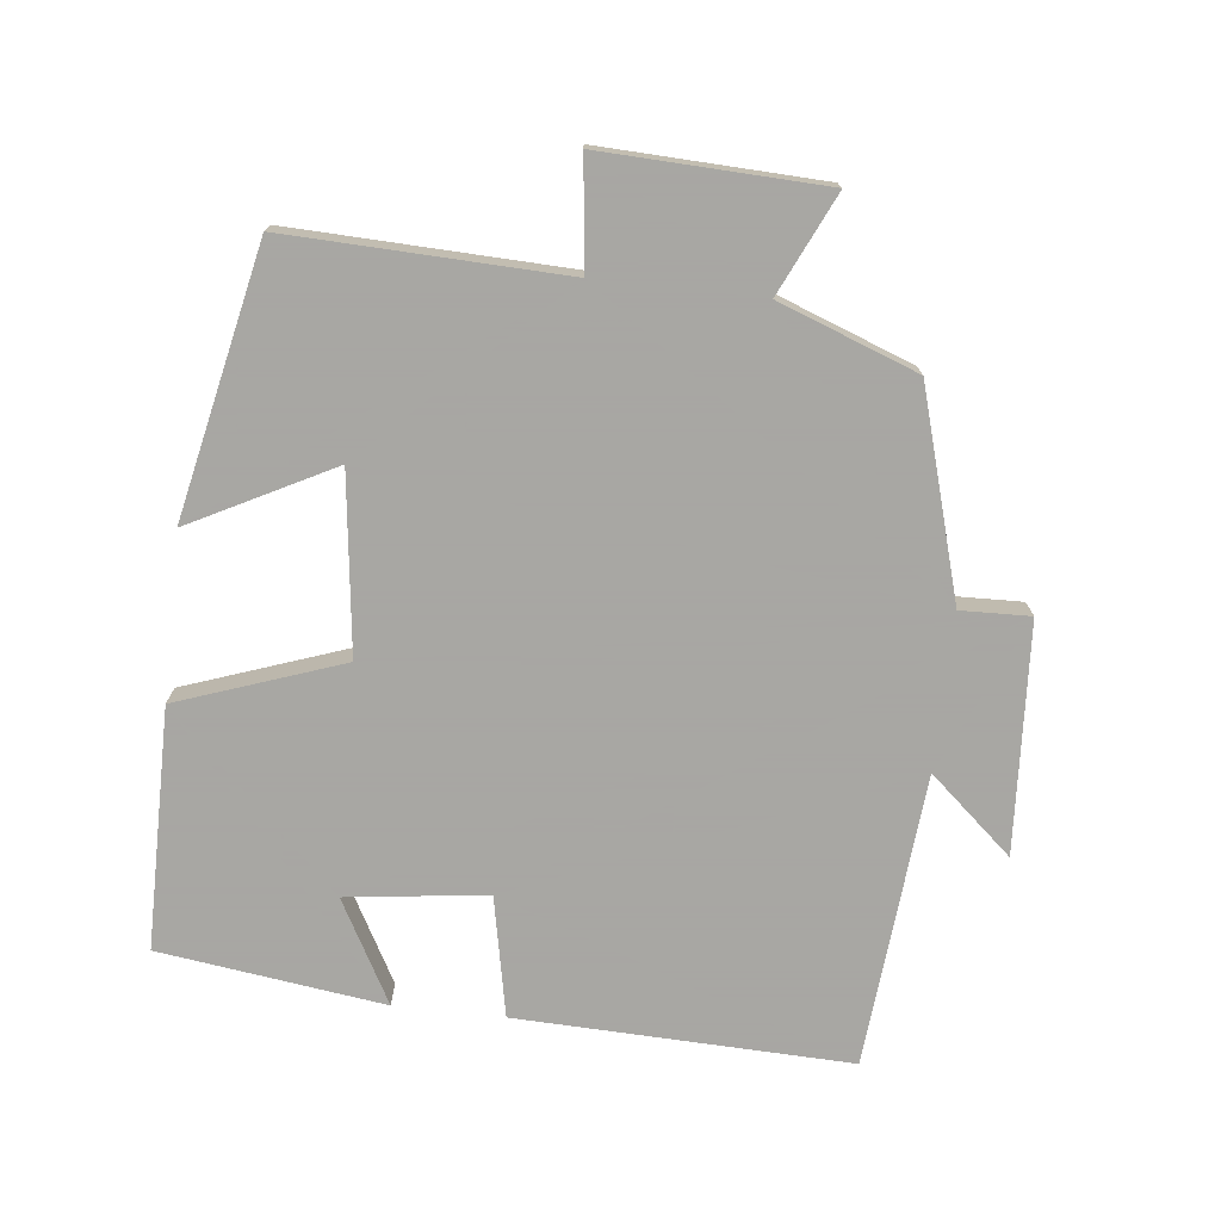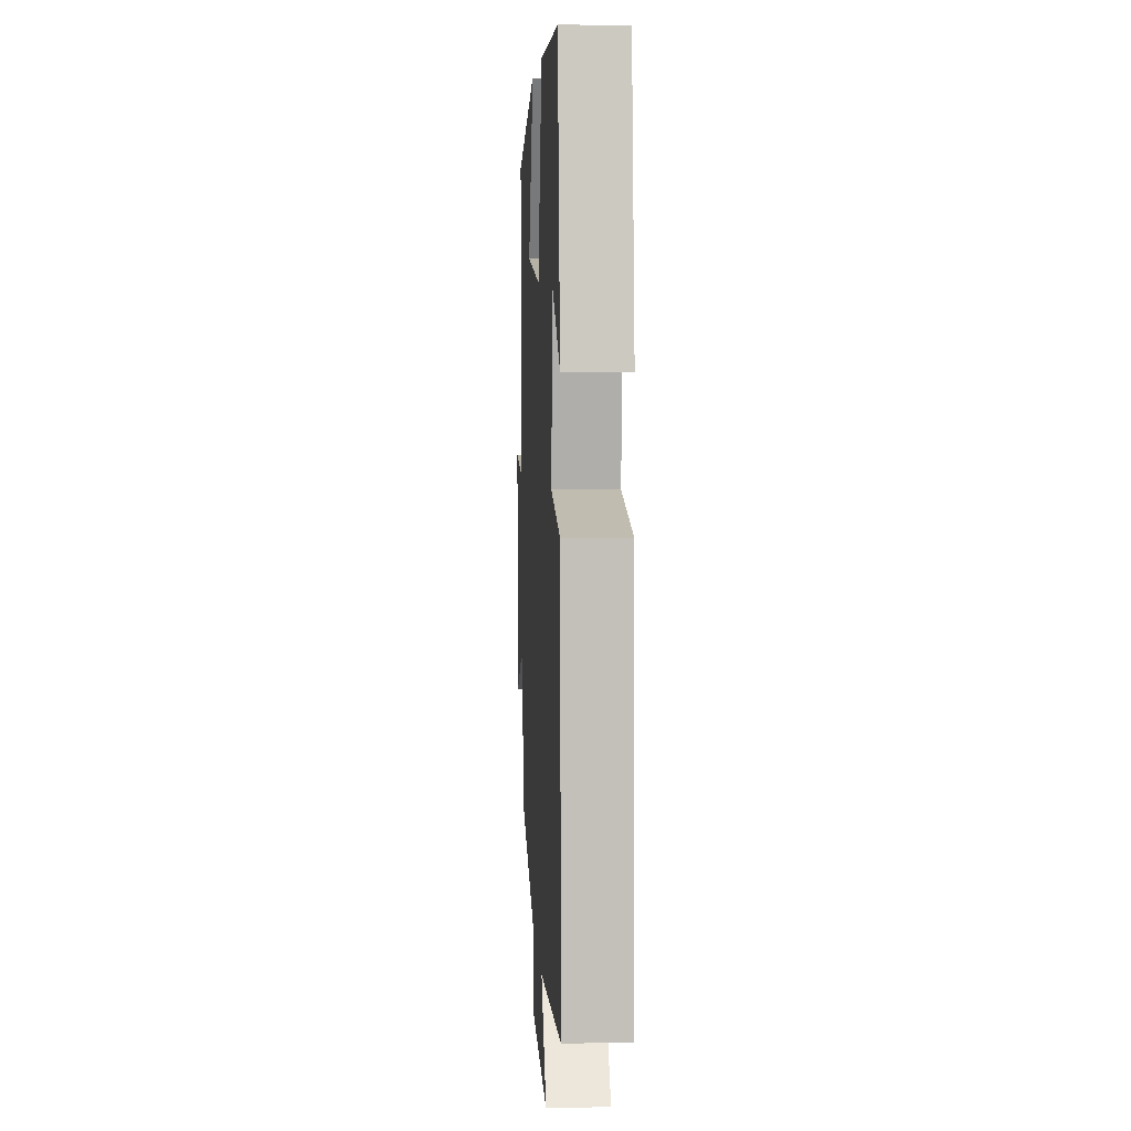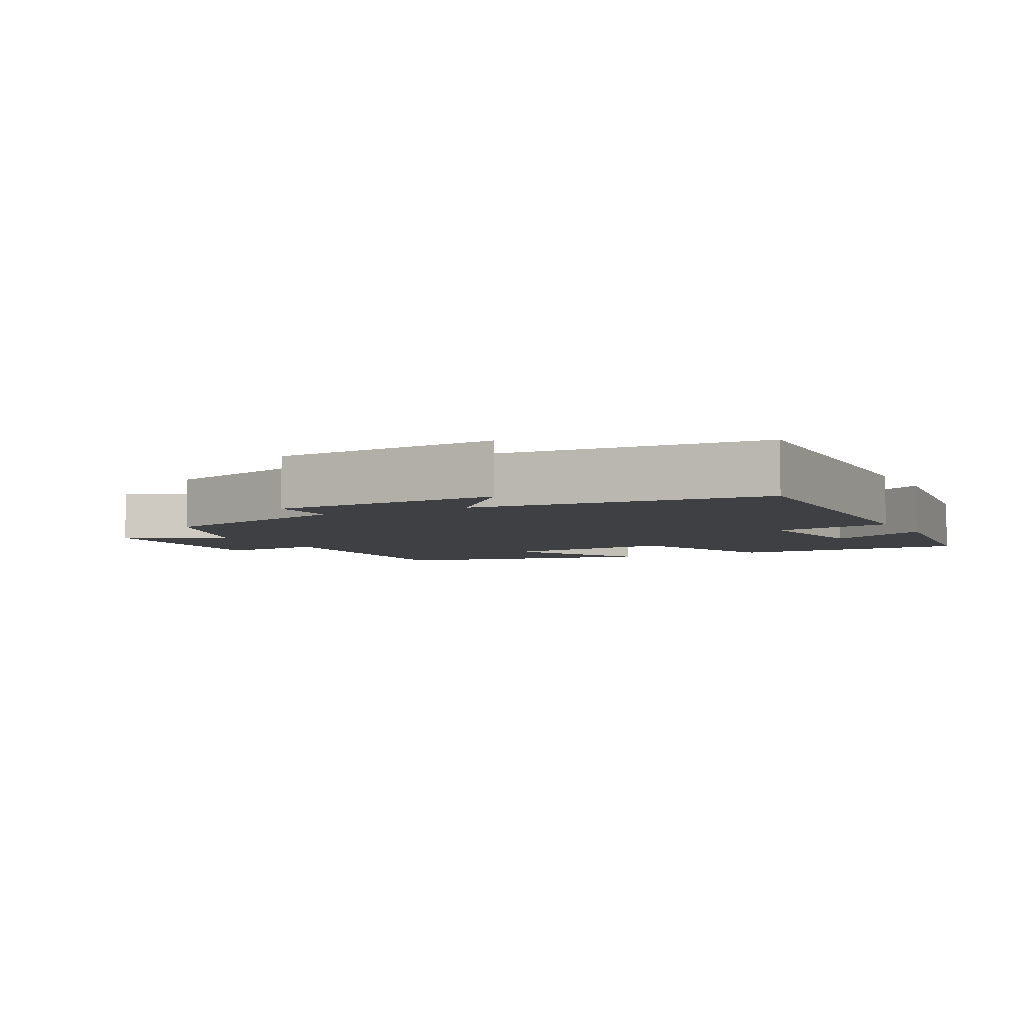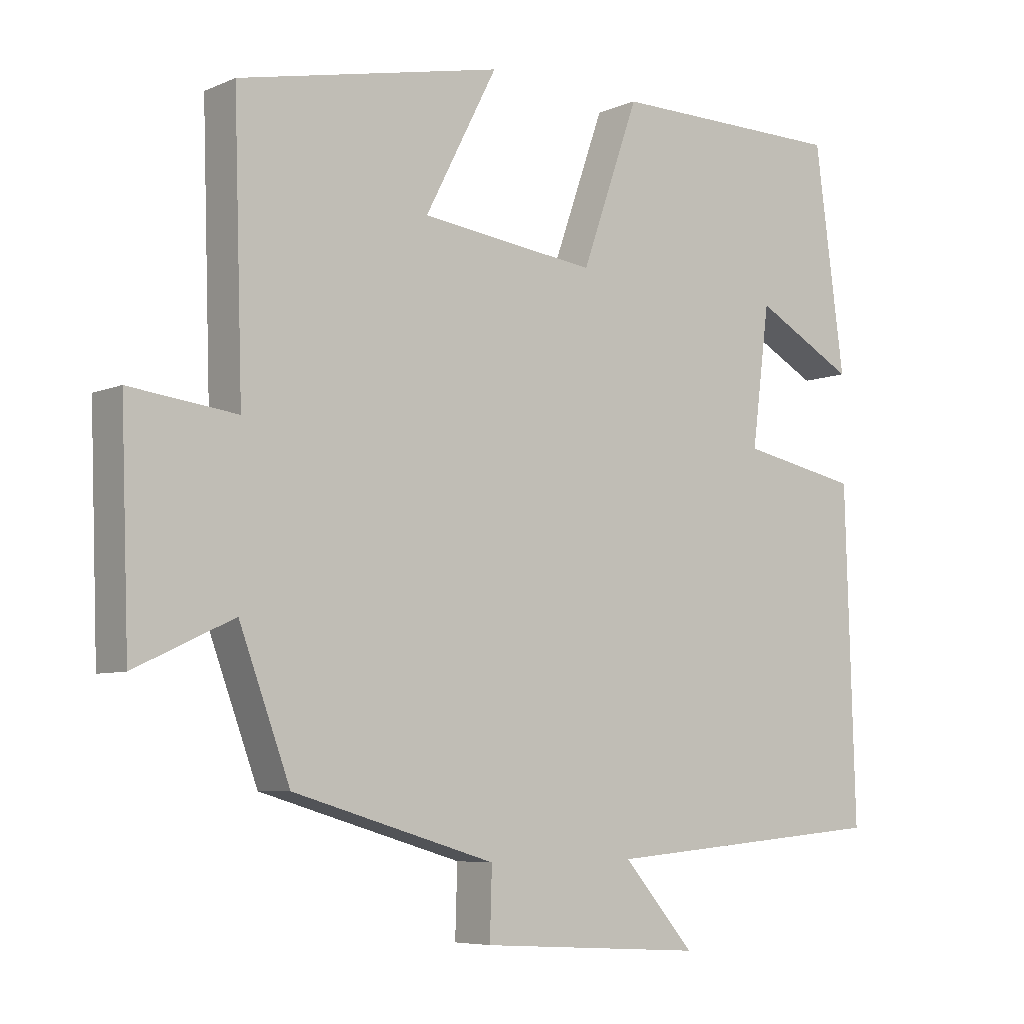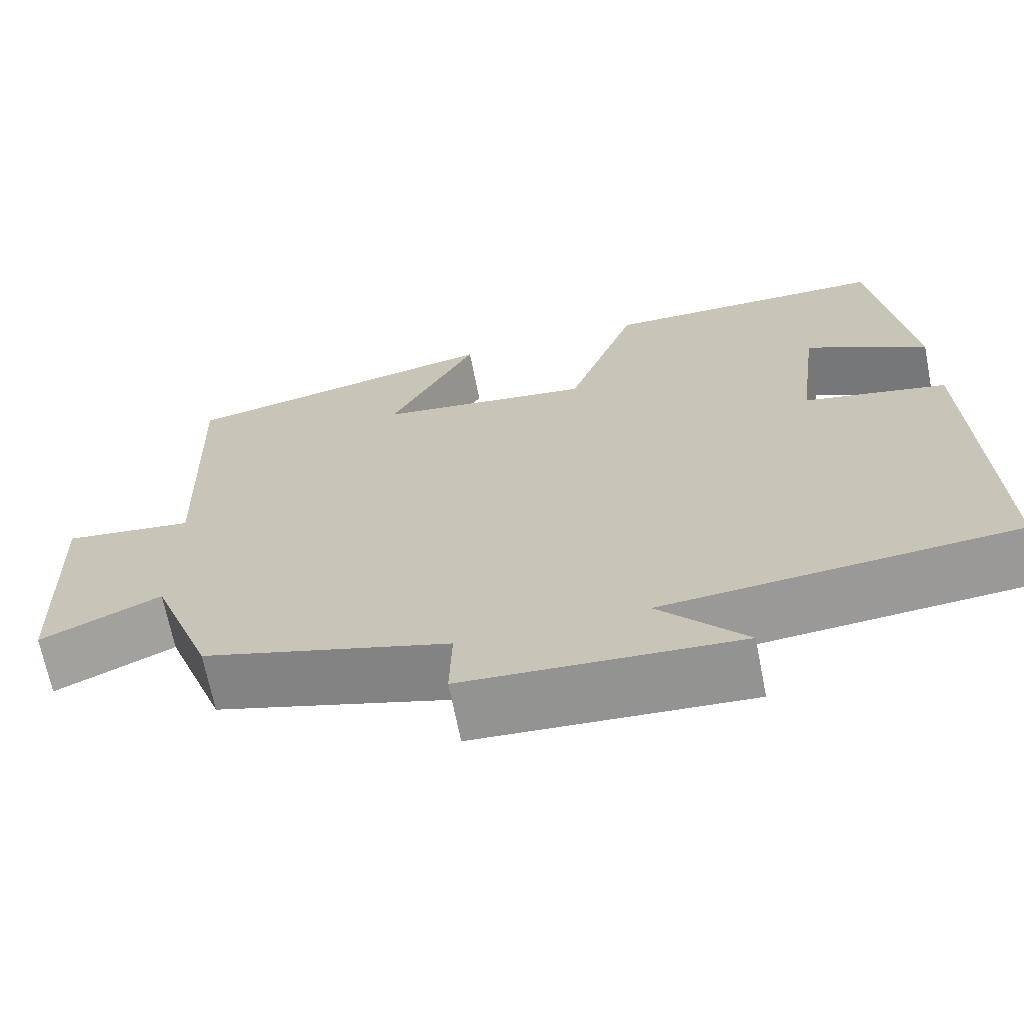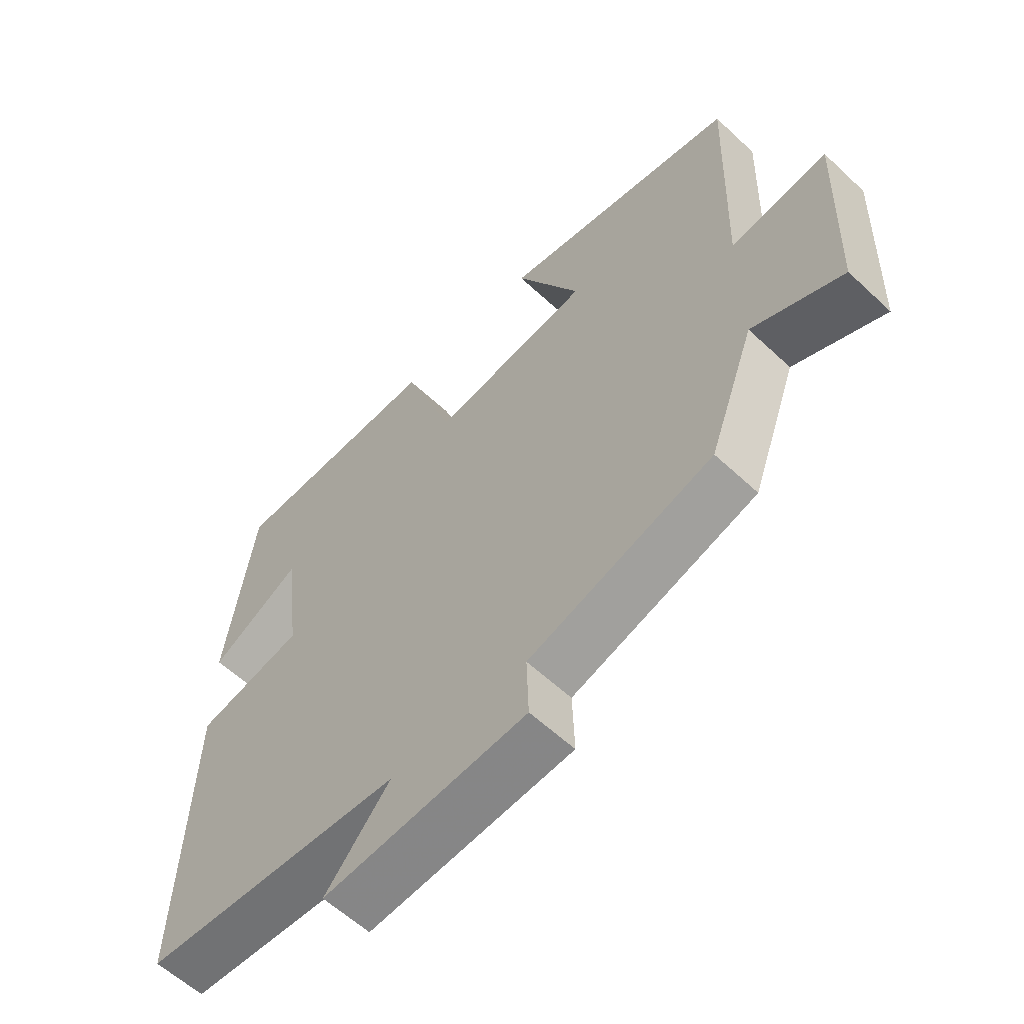
<metadata>
{"format":"obj","ext":"obj","renderer":"f3d","projection":"perspective","resolution":1024,"background":"white","views":[{"elev":-74.4,"azim":83.6,"up":"+Y"},{"elev":5.1,"azim":-93.0,"up":"+Z"},{"elev":-5.0,"azim":-152.4,"up":"+Y"},{"elev":-6.4,"azim":141.4,"up":"+Z"},{"elev":-67.8,"azim":-168.9,"up":"+Z"},{"elev":-59.5,"azim":46.2,"up":"+Z"}]}
</metadata>
<code>
v 0.426 0.07 -0.413
v 0.13 0.07 -0.5
v 0.133 0.07 -0.6
v -0.197 0.07 -0.62
v -0.092 0.07 -0.5
v -0.515 0.07 -0.464
v -0.5 0.07 0.017
v -0.326 0.07 0.052
v -0.352 0.07 0.254
v -0.5 0.07 0.173
v -0.456 0.07 0.498
v -0.109 0.07 0.5
v -0.025 0.07 0.263
v 0.233 0.07 0.295
v 0.127 0.07 0.5
v 0.513 0.07 0.418
v 0.5 0.07 0.02
v 0.656 0.07 0.039
v 0.644 0.07 -0.281
v 0.5 0.07 -0.214
v 0.426 0 -0.413
v 0.13 0 -0.5
v 0.133 0 -0.6
v -0.197 0 -0.62
v -0.092 0 -0.5
v -0.515 0 -0.464
v -0.5 0 0.017
v -0.326 0 0.052
v -0.352 0 0.254
v -0.5 0 0.173
v -0.456 0 0.498
v -0.109 0 0.5
v -0.025 0 0.263
v 0.233 0 0.295
v 0.127 0 0.5
v 0.513 0 0.418
v 0.5 0 0.02
v 0.656 0 0.039
v 0.644 0 -0.281
v 0.5 0 -0.214
f 17 18 19 20
f 17 20 1 2
f 14 15 16 17
f 13 14 17 2
f 9 10 11 12
f 13 2 3
f 12 13 3
f 9 12 3
f 8 9 3
f 5 6 7 8
f 3 4 5
f 3 5 8
f 40 39 38 37
f 22 21 40 37
f 37 36 35 34
f 22 37 34 33
f 32 31 30 29
f 23 22 33
f 23 33 32
f 23 32 29
f 23 29 28
f 28 27 26 25
f 25 24 23
f 28 25 23
f 1 21 22 2
f 2 22 23 3
f 3 23 24 4
f 4 24 25 5
f 5 25 26 6
f 6 26 27 7
f 7 27 28 8
f 8 28 29 9
f 9 29 30 10
f 10 30 31 11
f 11 31 32 12
f 12 32 33 13
f 13 33 34 14
f 14 34 35 15
f 15 35 36 16
f 16 36 37 17
f 17 37 38 18
f 18 38 39 19
f 19 39 40 20
f 20 40 21 1

</code>
